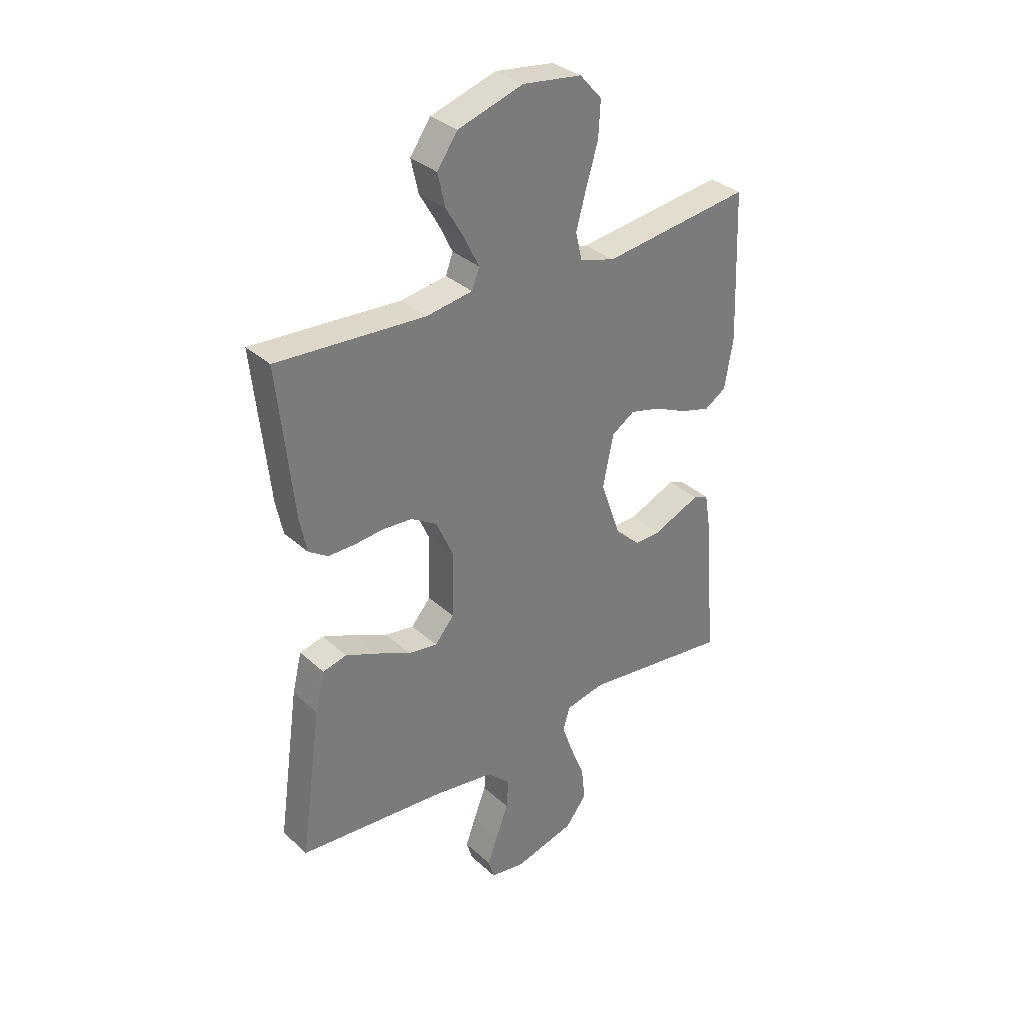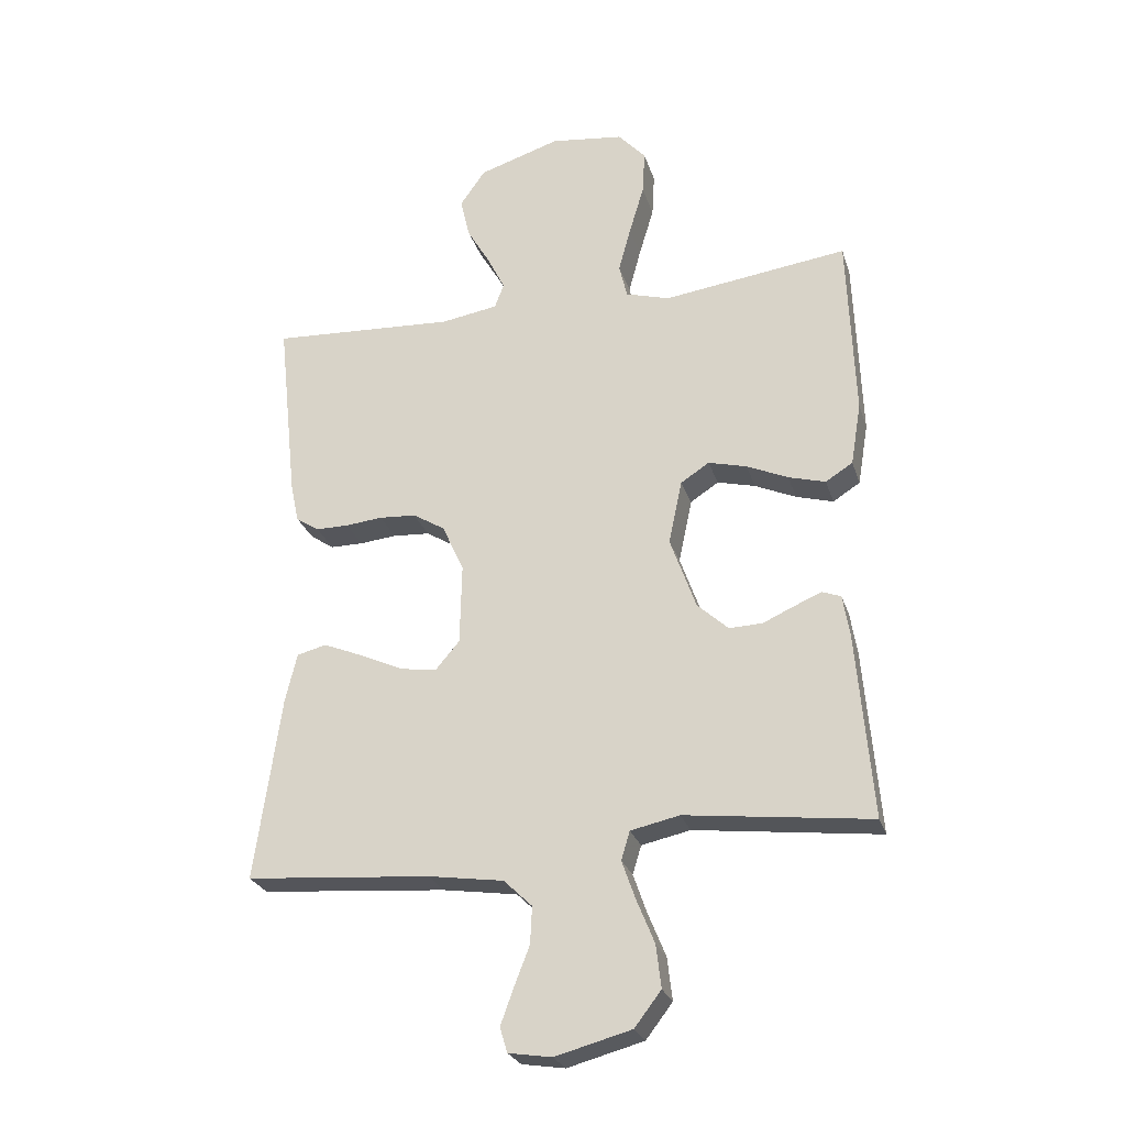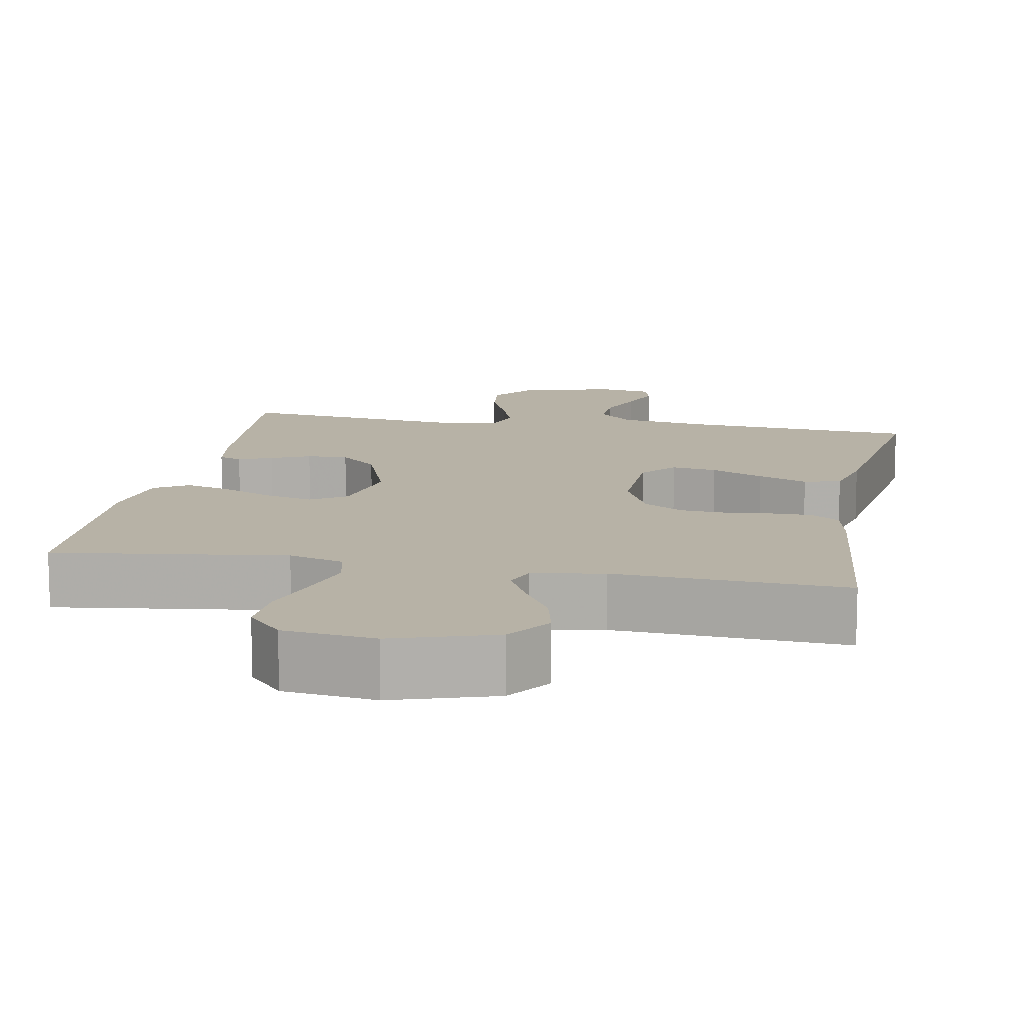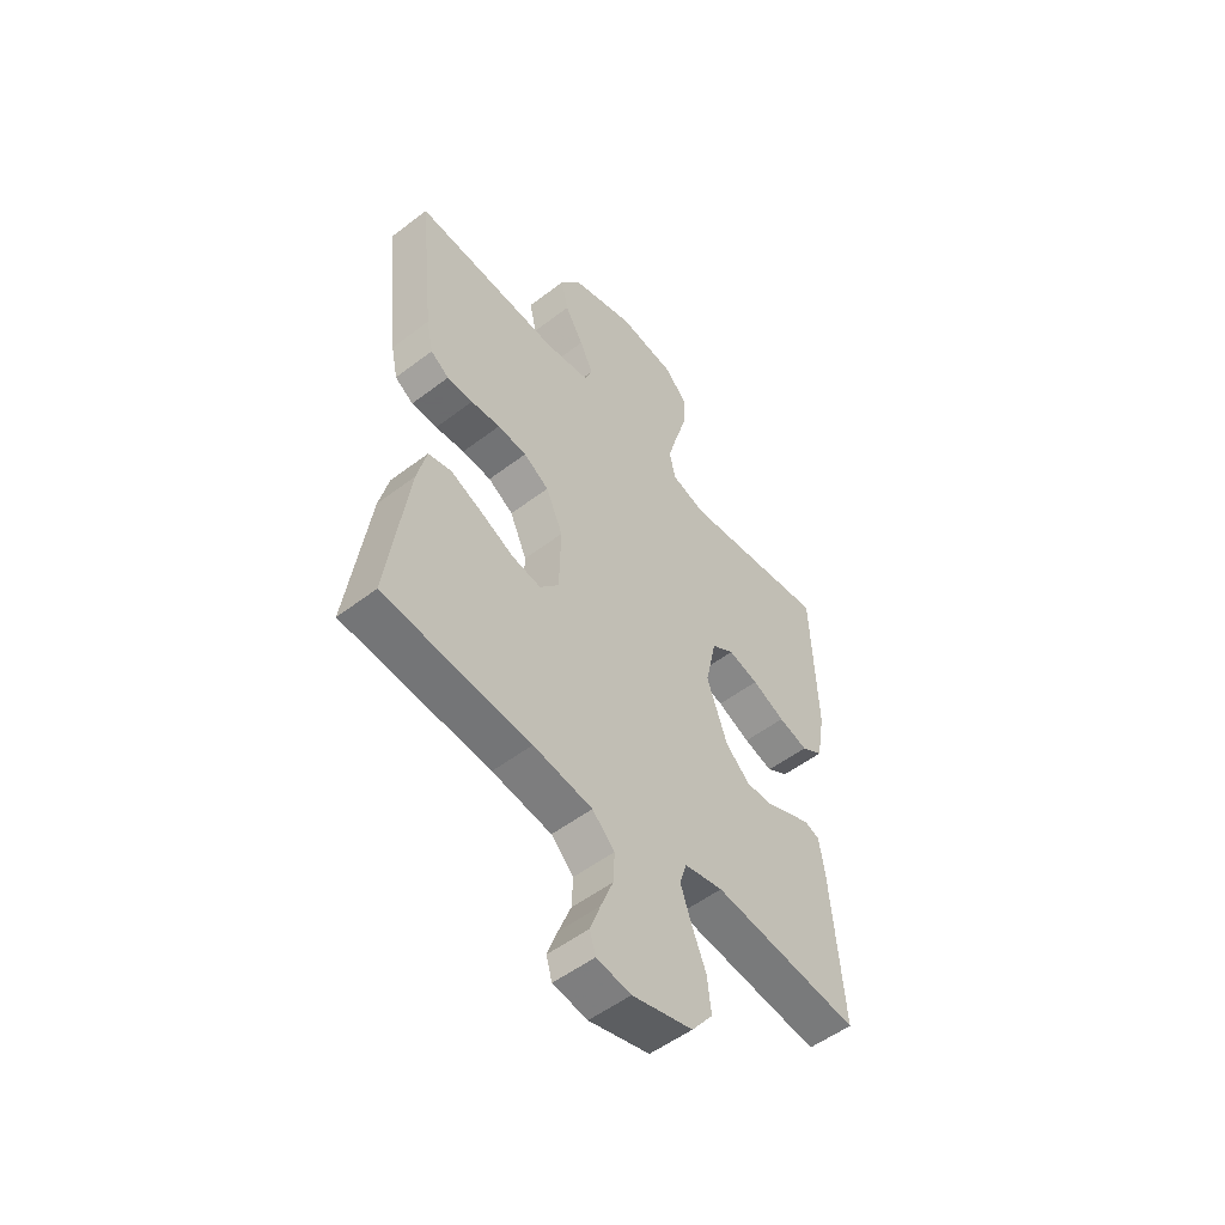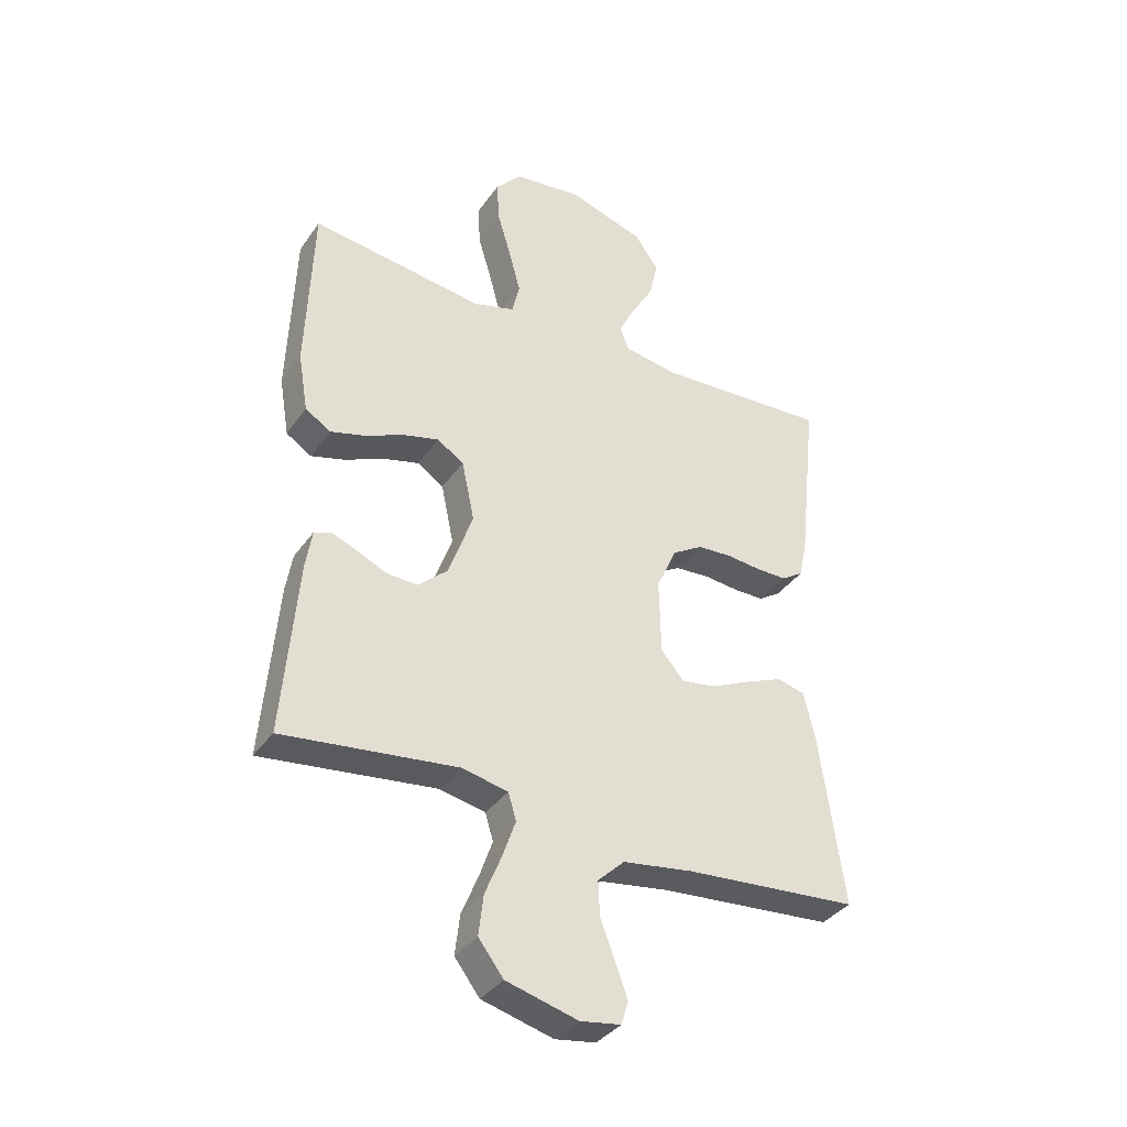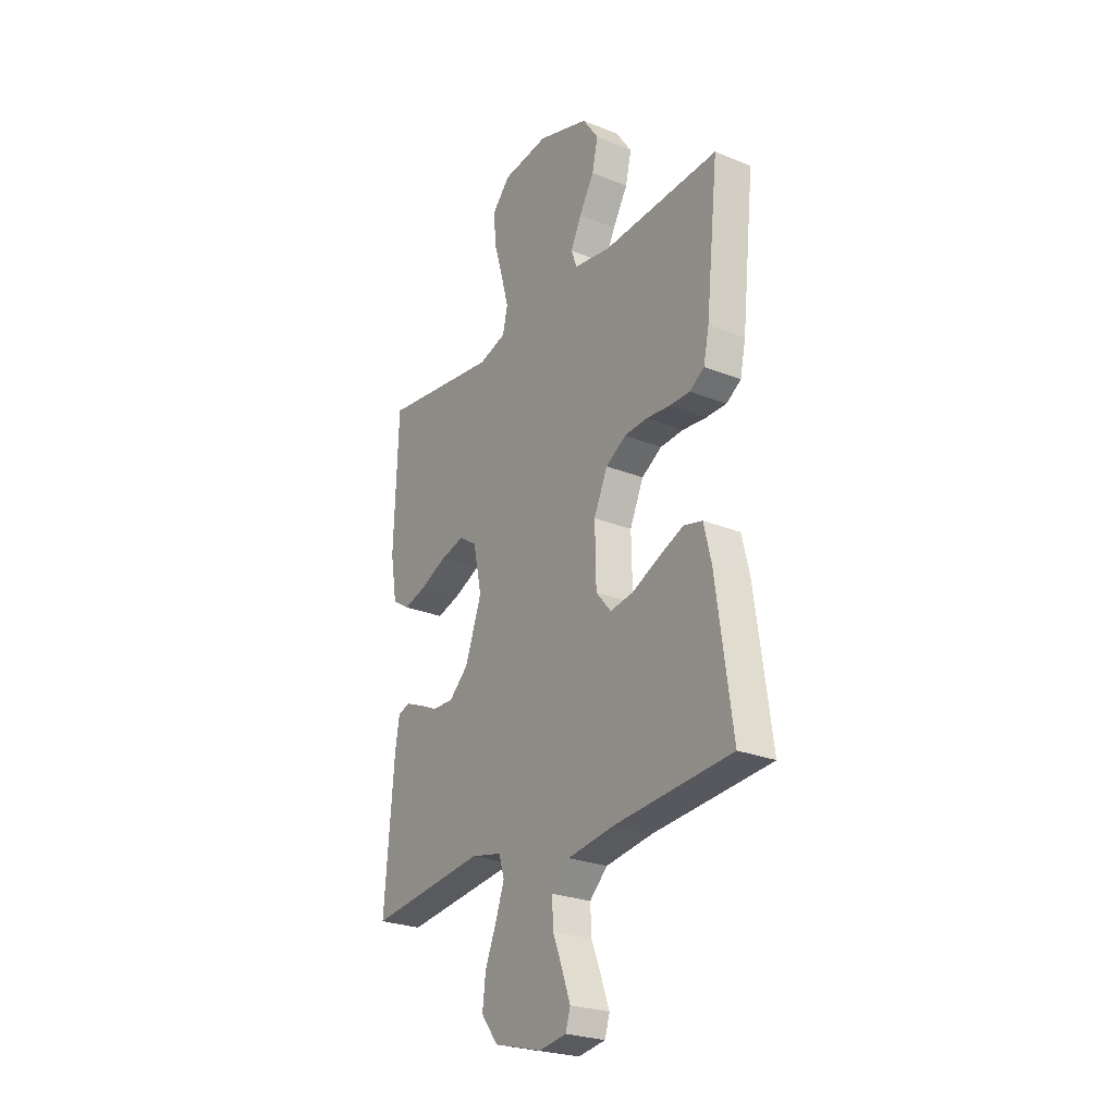
<metadata>
{"format":"obj","ext":"obj","renderer":"f3d","projection":"perspective","resolution":1024,"background":"white","views":[{"elev":33.1,"azim":140.8,"up":"+Z"},{"elev":-26.2,"azim":-164.0,"up":"+Z"},{"elev":12.3,"azim":10.5,"up":"+Y"},{"elev":-53.2,"azim":129.2,"up":"+Z"},{"elev":-36.4,"azim":-30.6,"up":"+Z"},{"elev":-25.3,"azim":56.8,"up":"+Z"}]}
</metadata>
<code>
v 0.5 0.07 -0.5
v 0.2 0.07 -0.524
v 0.079 0.07 -0.542
v 0.033 0.07 -0.586
v 0.036 0.07 -0.646
v 0.061 0.07 -0.71
v 0.082 0.07 -0.768
v 0.07 0.07 -0.808
v 0 0.07 -0.819
v -0.123 0.07 -0.786
v -0.166 0.07 -0.73
v -0.158 0.07 -0.661
v -0.129 0.07 -0.59
v -0.107 0.07 -0.527
v -0.121 0.07 -0.481
v -0.2 0.07 -0.464
v -0.5 0.07 -0.5
v -0.475 0.07 -0.2
v -0.464 0.07 -0.132
v -0.434 0.07 -0.121
v -0.39 0.07 -0.139
v -0.339 0.07 -0.162
v -0.285 0.07 -0.164
v -0.235 0.07 -0.118
v -0.193 0.07 0
v -0.215 0.07 0.104
v -0.261 0.07 0.134
v -0.323 0.07 0.118
v -0.39 0.07 0.088
v -0.45 0.07 0.071
v -0.494 0.07 0.099
v -0.511 0.07 0.2
v -0.5 0.07 0.5
v -0.2 0.07 0.46
v -0.129 0.07 0.481
v -0.116 0.07 0.536
v -0.136 0.07 0.61
v -0.16 0.07 0.69
v -0.164 0.07 0.762
v -0.119 0.07 0.812
v 0 0.07 0.827
v 0.132 0.07 0.785
v 0.173 0.07 0.726
v 0.158 0.07 0.66
v 0.12 0.07 0.595
v 0.092 0.07 0.538
v 0.107 0.07 0.498
v 0.2 0.07 0.483
v 0.5 0.07 0.5
v 0.468 0.07 0.2
v 0.454 0.07 0.133
v 0.416 0.07 0.108
v 0.363 0.07 0.108
v 0.303 0.07 0.114
v 0.243 0.07 0.11
v 0.191 0.07 0.078
v 0.156 0.07 0
v 0.159 0.07 -0.131
v 0.198 0.07 -0.177
v 0.257 0.07 -0.168
v 0.326 0.07 -0.136
v 0.391 0.07 -0.109
v 0.439 0.07 -0.121
v 0.458 0.07 -0.2
v 0.5 0 -0.5
v 0.2 0 -0.524
v 0.079 0 -0.542
v 0.033 0 -0.586
v 0.036 0 -0.646
v 0.061 0 -0.71
v 0.082 0 -0.768
v 0.07 0 -0.808
v 0 0 -0.819
v -0.123 0 -0.786
v -0.166 0 -0.73
v -0.158 0 -0.661
v -0.129 0 -0.59
v -0.107 0 -0.527
v -0.121 0 -0.481
v -0.2 0 -0.464
v -0.5 0 -0.5
v -0.475 0 -0.2
v -0.464 0 -0.132
v -0.434 0 -0.121
v -0.39 0 -0.139
v -0.339 0 -0.162
v -0.285 0 -0.164
v -0.235 0 -0.118
v -0.193 0 0
v -0.215 0 0.104
v -0.261 0 0.134
v -0.323 0 0.118
v -0.39 0 0.088
v -0.45 0 0.071
v -0.494 0 0.099
v -0.511 0 0.2
v -0.5 0 0.5
v -0.2 0 0.46
v -0.129 0 0.481
v -0.116 0 0.536
v -0.136 0 0.61
v -0.16 0 0.69
v -0.164 0 0.762
v -0.119 0 0.812
v 0 0 0.827
v 0.132 0 0.785
v 0.173 0 0.726
v 0.158 0 0.66
v 0.12 0 0.595
v 0.092 0 0.538
v 0.107 0 0.498
v 0.2 0 0.483
v 0.5 0 0.5
v 0.468 0 0.2
v 0.454 0 0.133
v 0.416 0 0.108
v 0.363 0 0.108
v 0.303 0 0.114
v 0.243 0 0.11
v 0.191 0 0.078
v 0.156 0 0
v 0.159 0 -0.131
v 0.198 0 -0.177
v 0.257 0 -0.168
v 0.326 0 -0.136
v 0.391 0 -0.109
v 0.439 0 -0.121
v 0.458 0 -0.2
f 64 1 2
f 63 64 2
f 62 63 2
f 61 62 2
f 60 61 2
f 59 60 2 3
f 58 59 3 4
f 57 58 4
f 52 53 54
f 51 52 54
f 50 51 54
f 49 50 54
f 48 49 54
f 47 48 54 55
f 46 47 55 56
f 43 44 45
f 42 43 45
f 41 42 45
f 40 41 45
f 39 40 45
f 38 39 45
f 37 38 45
f 36 37 45 46
f 46 56 57
f 36 46 57
f 35 36 57
f 32 33 34
f 31 32 34
f 30 31 34
f 29 30 34
f 28 29 34
f 27 28 34 35
f 20 21 22
f 19 20 22
f 18 19 22
f 17 18 22
f 16 17 22
f 15 16 22 23
f 11 12 13
f 10 11 13
f 9 10 13
f 8 9 13
f 7 8 13
f 6 7 13
f 5 6 13
f 4 5 13 14
f 57 4 14 15
f 26 27 35 57
f 25 26 57
f 24 25 57 15
f 15 23 24
f 66 65 128
f 66 128 127
f 66 127 126
f 66 126 125
f 66 125 124
f 67 66 124 123
f 68 67 123 122
f 68 122 121
f 118 117 116
f 118 116 115
f 118 115 114
f 118 114 113
f 118 113 112
f 119 118 112 111
f 120 119 111 110
f 109 108 107
f 109 107 106
f 109 106 105
f 109 105 104
f 109 104 103
f 109 103 102
f 109 102 101
f 110 109 101 100
f 121 120 110
f 121 110 100
f 121 100 99
f 98 97 96
f 98 96 95
f 98 95 94
f 98 94 93
f 98 93 92
f 99 98 92 91
f 86 85 84
f 86 84 83
f 86 83 82
f 86 82 81
f 86 81 80
f 87 86 80 79
f 77 76 75
f 77 75 74
f 77 74 73
f 77 73 72
f 77 72 71
f 77 71 70
f 77 70 69
f 78 77 69 68
f 79 78 68 121
f 121 99 91 90
f 121 90 89
f 79 121 89 88
f 88 87 79
f 1 65 66 2
f 2 66 67 3
f 3 67 68 4
f 4 68 69 5
f 5 69 70 6
f 6 70 71 7
f 7 71 72 8
f 8 72 73 9
f 9 73 74 10
f 10 74 75 11
f 11 75 76 12
f 12 76 77 13
f 13 77 78 14
f 14 78 79 15
f 15 79 80 16
f 16 80 81 17
f 17 81 82 18
f 18 82 83 19
f 19 83 84 20
f 20 84 85 21
f 21 85 86 22
f 22 86 87 23
f 23 87 88 24
f 24 88 89 25
f 25 89 90 26
f 26 90 91 27
f 27 91 92 28
f 28 92 93 29
f 29 93 94 30
f 30 94 95 31
f 31 95 96 32
f 32 96 97 33
f 33 97 98 34
f 34 98 99 35
f 35 99 100 36
f 36 100 101 37
f 37 101 102 38
f 38 102 103 39
f 39 103 104 40
f 40 104 105 41
f 41 105 106 42
f 42 106 107 43
f 43 107 108 44
f 44 108 109 45
f 45 109 110 46
f 46 110 111 47
f 47 111 112 48
f 48 112 113 49
f 49 113 114 50
f 50 114 115 51
f 51 115 116 52
f 52 116 117 53
f 53 117 118 54
f 54 118 119 55
f 55 119 120 56
f 56 120 121 57
f 57 121 122 58
f 58 122 123 59
f 59 123 124 60
f 60 124 125 61
f 61 125 126 62
f 62 126 127 63
f 63 127 128 64
f 64 128 65 1

</code>
